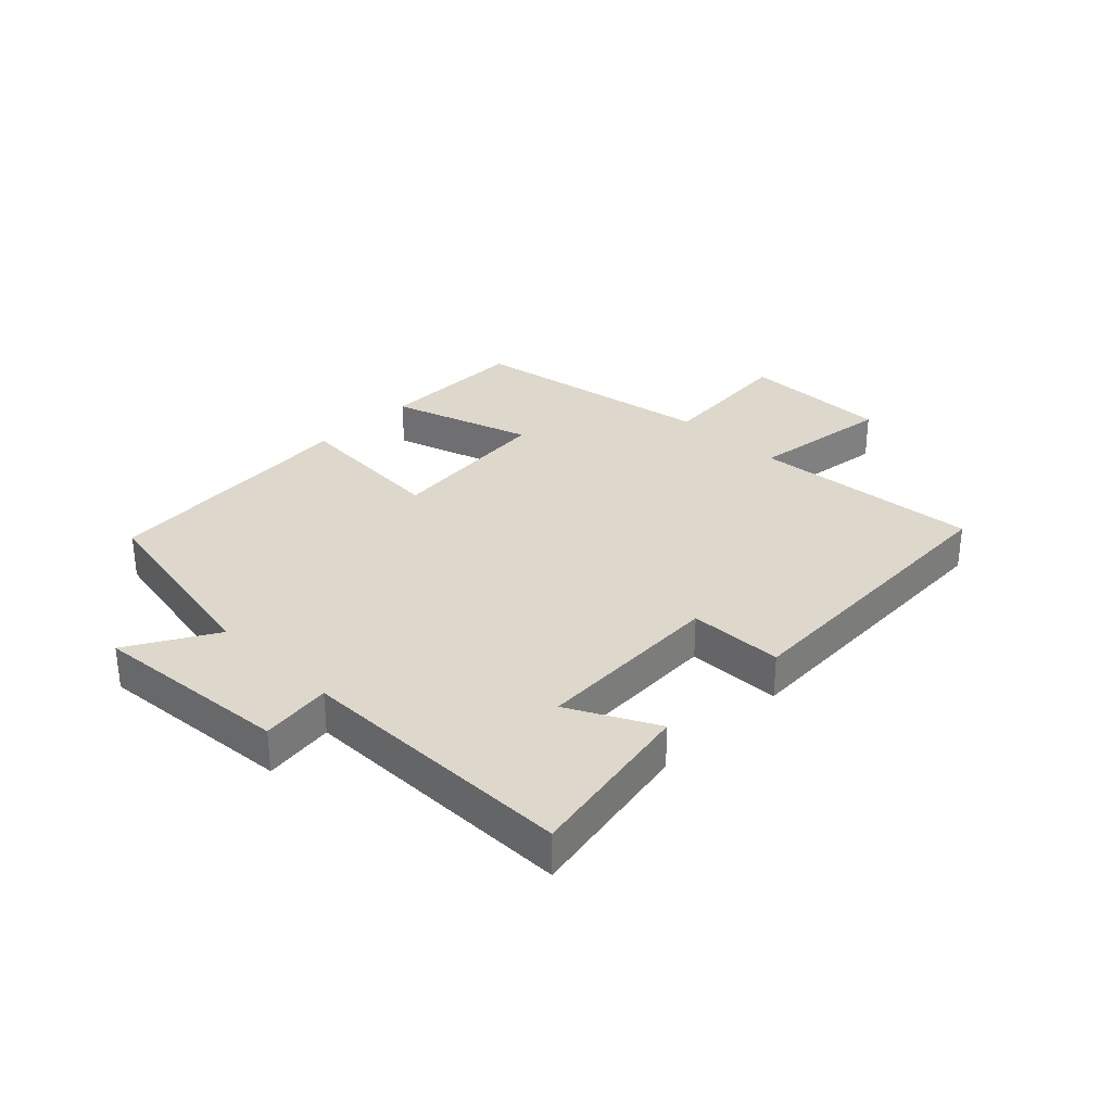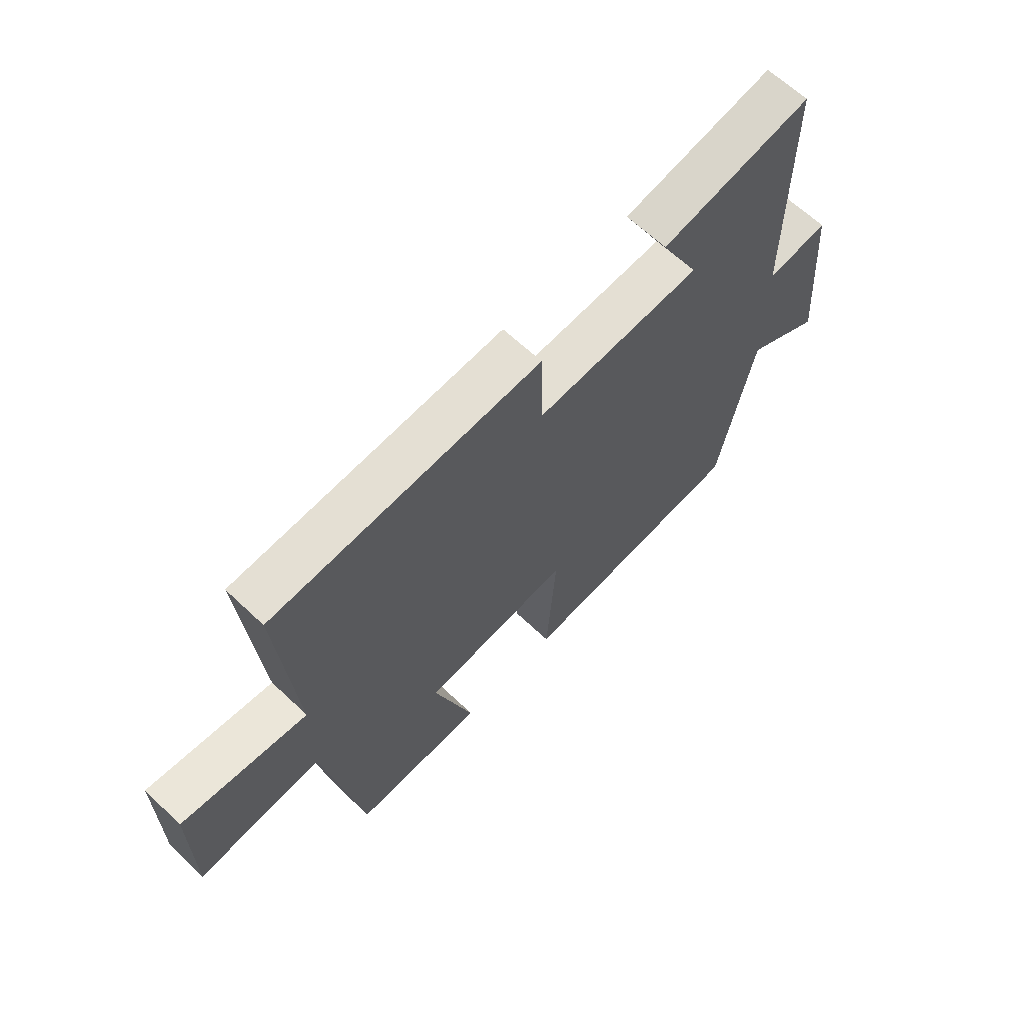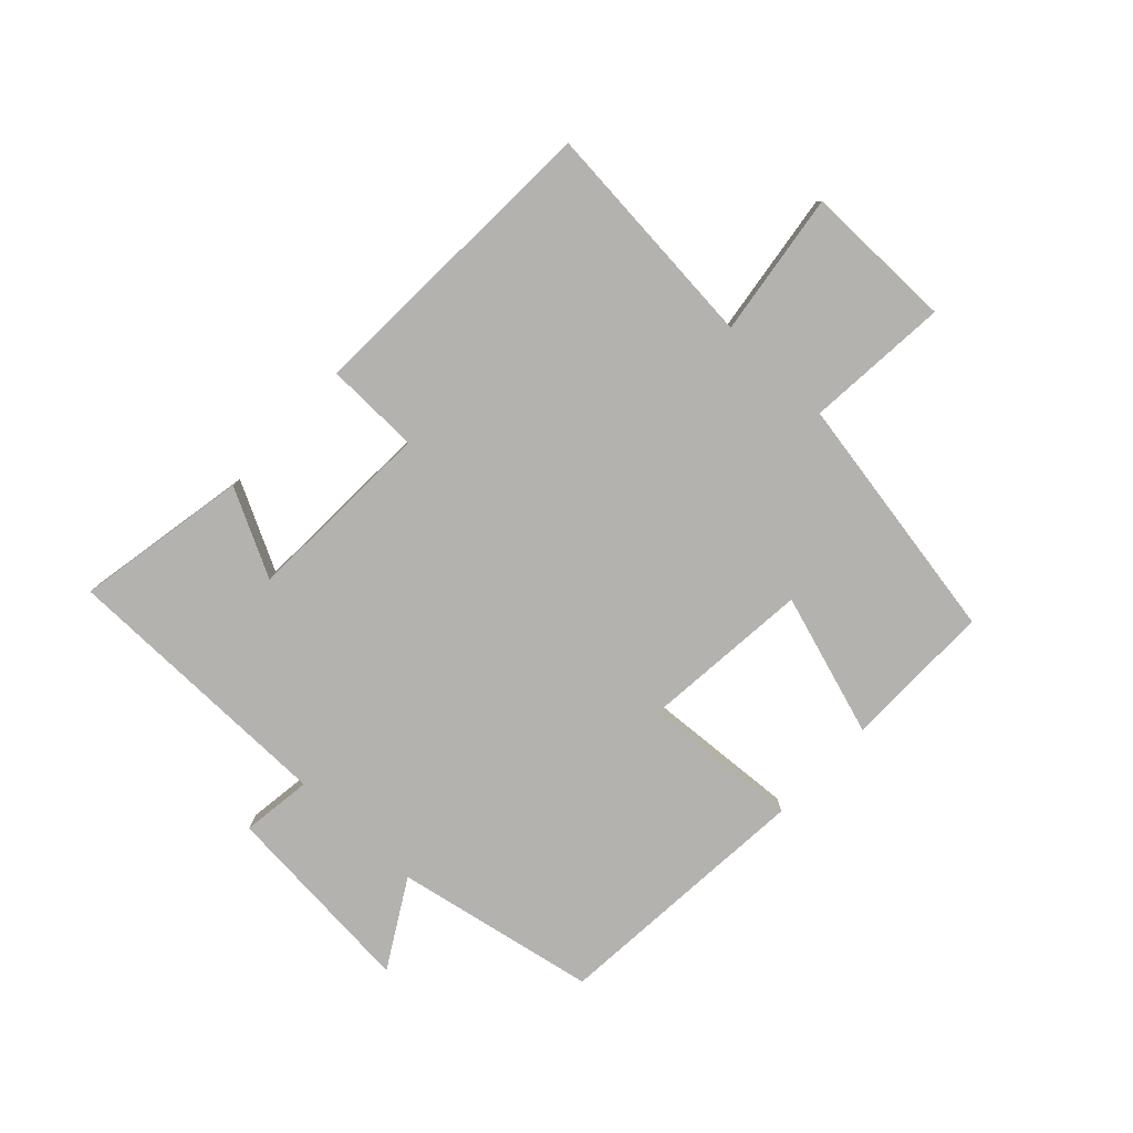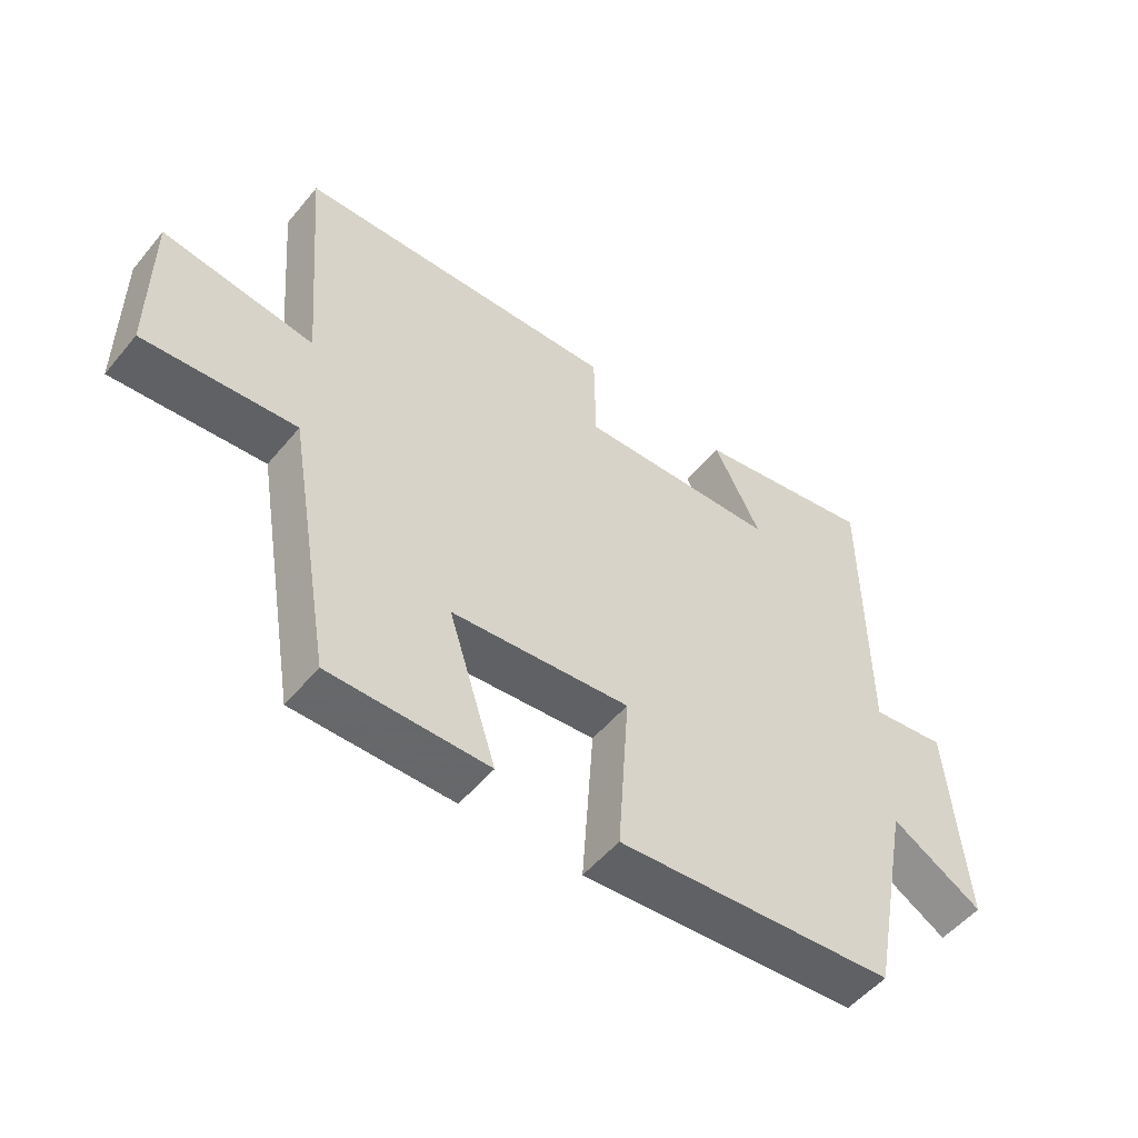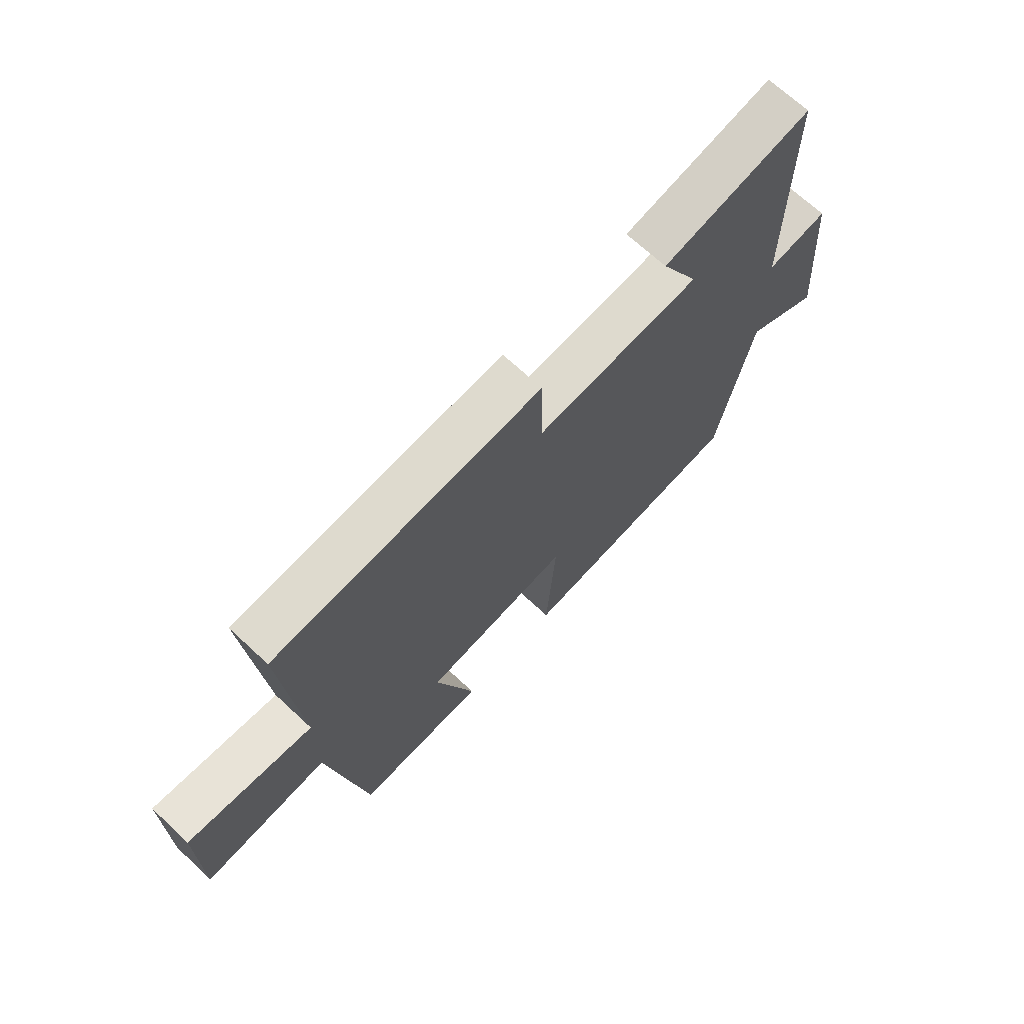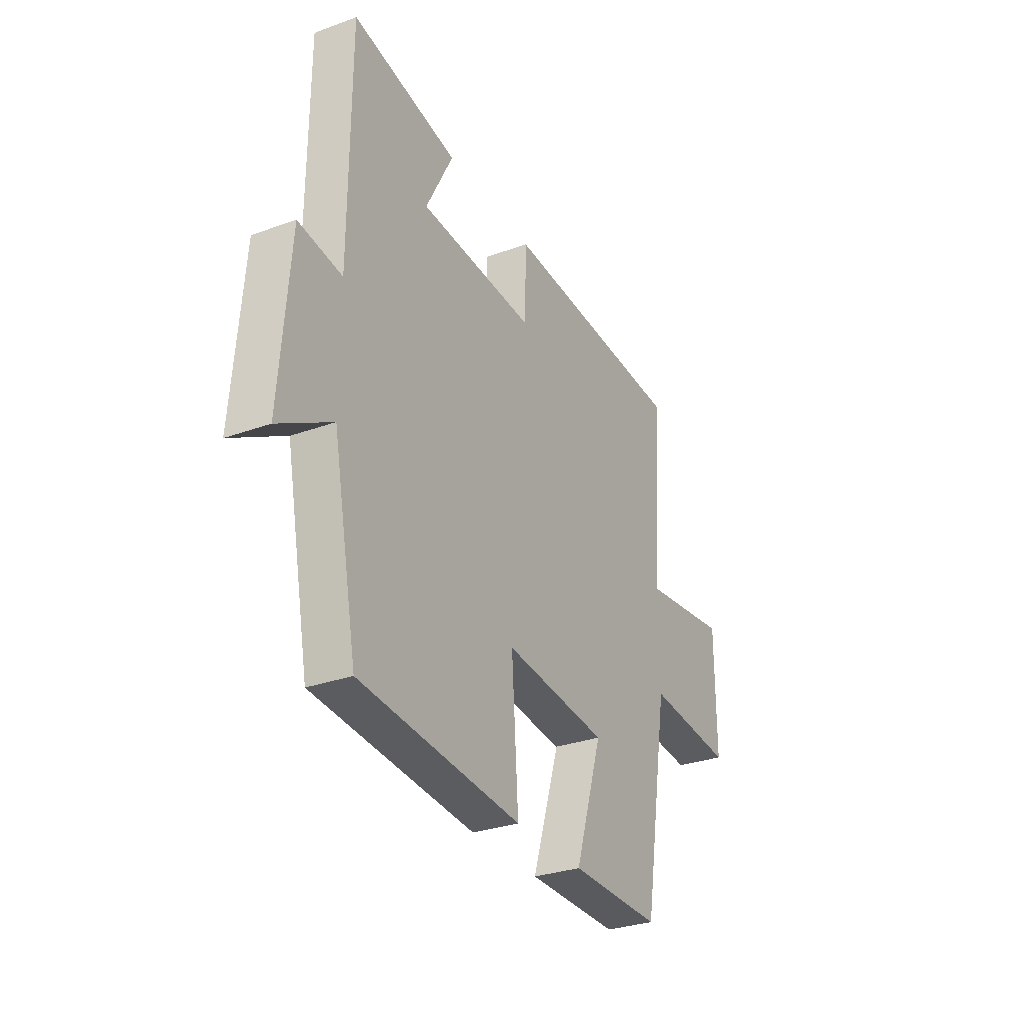
<metadata>
{"format":"obj","ext":"obj","renderer":"f3d","projection":"perspective","resolution":1024,"background":"white","views":[{"elev":31.3,"azim":-45.6,"up":"+Y"},{"elev":64.3,"azim":133.6,"up":"+Z"},{"elev":-79.7,"azim":46.6,"up":"+Y"},{"elev":-52.4,"azim":141.5,"up":"+Z"},{"elev":69.0,"azim":133.0,"up":"+Z"},{"elev":-30.4,"azim":-62.3,"up":"+Z"}]}
</metadata>
<code>
v -0.435 0.07 -0.466
v -0.5 0.07 -0.136
v -0.642 0.07 -0.219
v -0.616 0.07 0.107
v -0.5 0.07 0.092
v -0.498 0.07 0.551
v -0.215 0.07 0.5
v -0.288 0.07 0.357
v 0.024 0.07 0.345
v 0.027 0.07 0.5
v 0.531 0.07 0.48
v 0.5 0.07 0.103
v 0.735 0.07 0.136
v 0.735 0.07 -0.11
v 0.5 0.07 -0.091
v 0.43 0.07 -0.501
v 0.184 0.07 -0.5
v 0.258 0.07 -0.267
v -0.02 0.07 -0.241
v -0.002 0.07 -0.5
v -0.435 0 -0.466
v -0.5 0 -0.136
v -0.642 0 -0.219
v -0.616 0 0.107
v -0.5 0 0.092
v -0.498 0 0.551
v -0.215 0 0.5
v -0.288 0 0.357
v 0.024 0 0.345
v 0.027 0 0.5
v 0.531 0 0.48
v 0.5 0 0.103
v 0.735 0 0.136
v 0.735 0 -0.11
v 0.5 0 -0.091
v 0.43 0 -0.501
v 0.184 0 -0.5
v 0.258 0 -0.267
v -0.02 0 -0.241
v -0.002 0 -0.5
f 19 20 1 2
f 18 19 2
f 15 16 17 18
f 15 18 2
f 12 13 14 15
f 12 15 2
f 9 10 11 12
f 8 9 12 2
f 5 6 7 8
f 5 8 2 3
f 3 4 5
f 22 21 40 39
f 22 39 38
f 38 37 36 35
f 22 38 35
f 35 34 33 32
f 22 35 32
f 32 31 30 29
f 22 32 29 28
f 28 27 26 25
f 23 22 28 25
f 25 24 23
f 1 21 22 2
f 2 22 23 3
f 3 23 24 4
f 4 24 25 5
f 5 25 26 6
f 6 26 27 7
f 7 27 28 8
f 8 28 29 9
f 9 29 30 10
f 10 30 31 11
f 11 31 32 12
f 12 32 33 13
f 13 33 34 14
f 14 34 35 15
f 15 35 36 16
f 16 36 37 17
f 17 37 38 18
f 18 38 39 19
f 19 39 40 20
f 20 40 21 1

</code>
